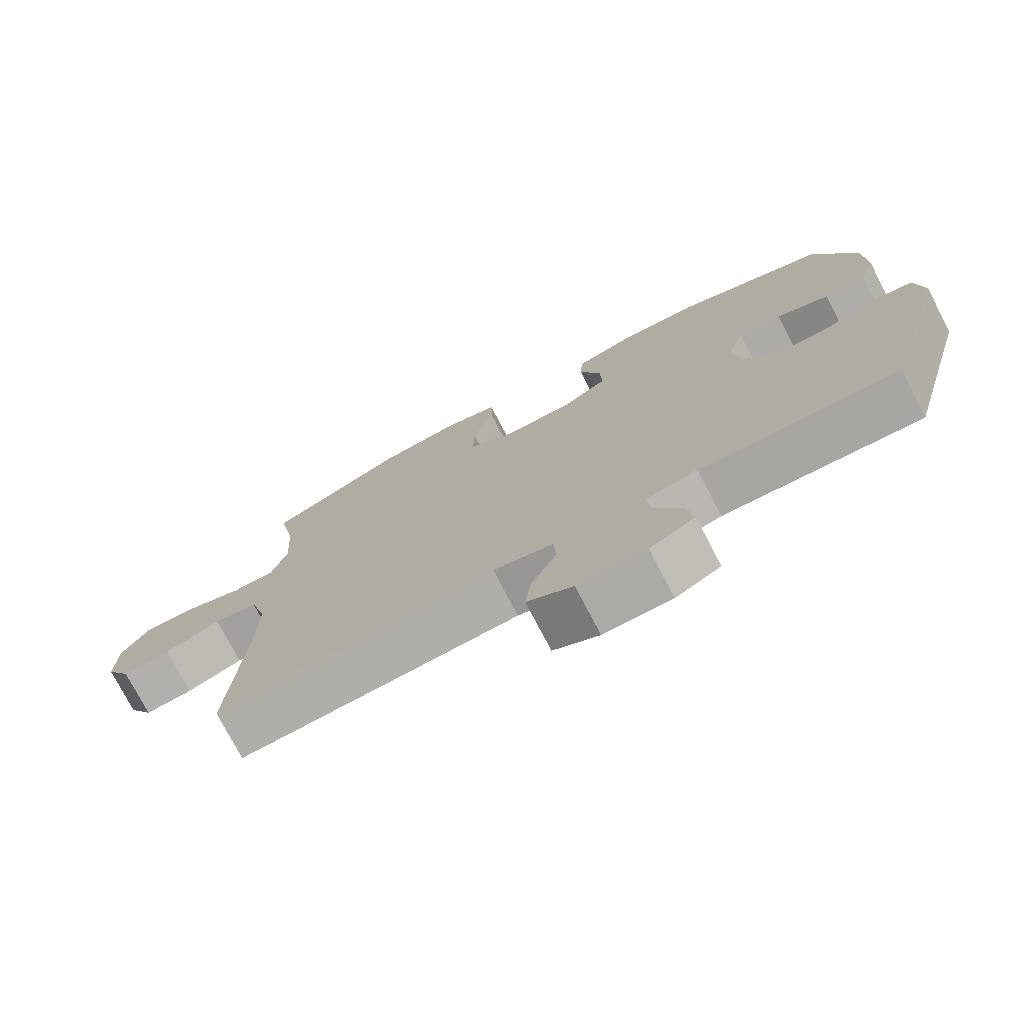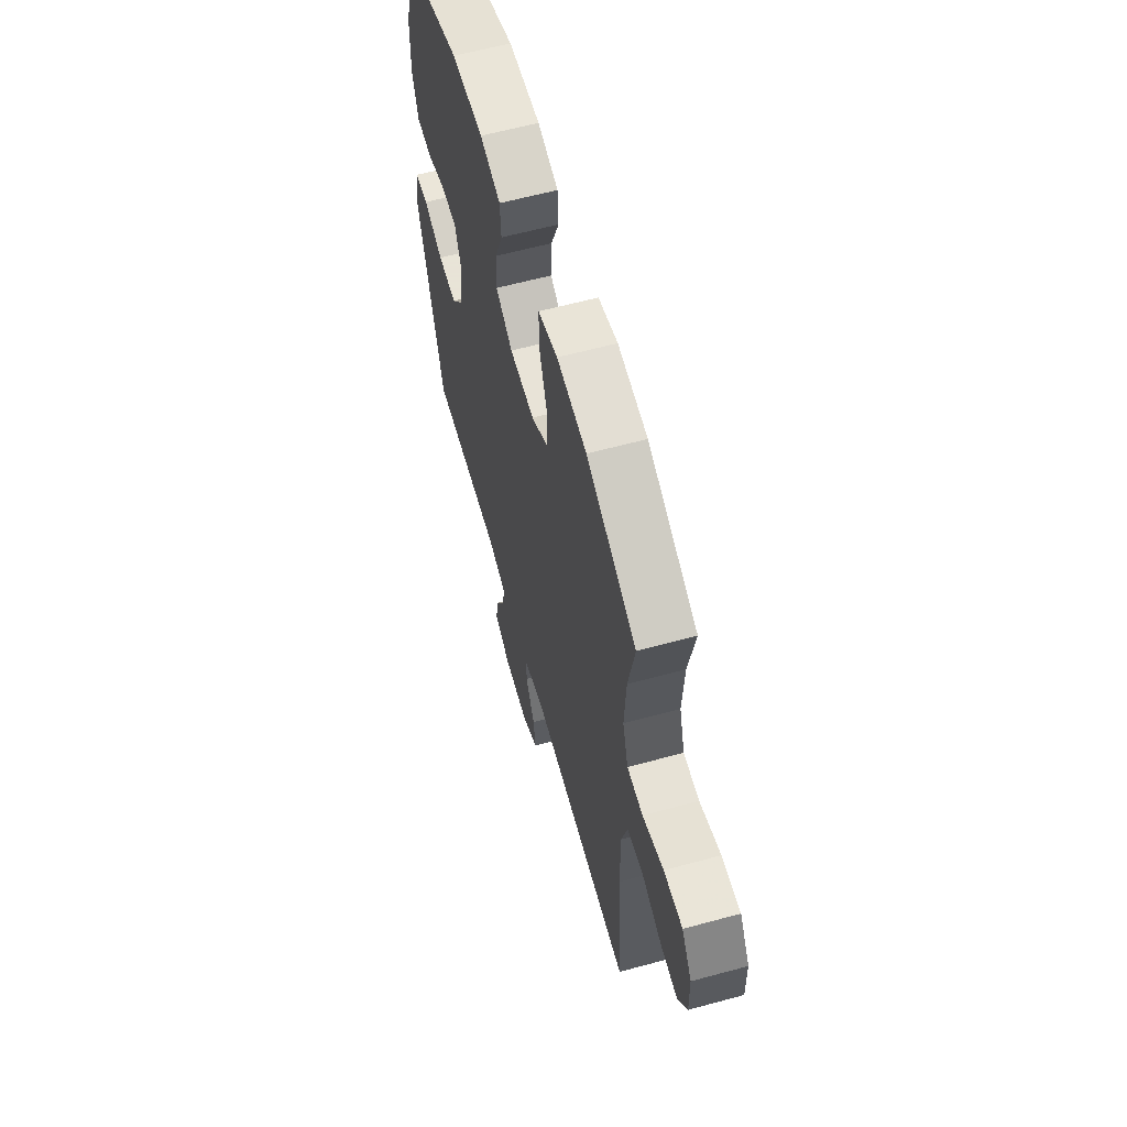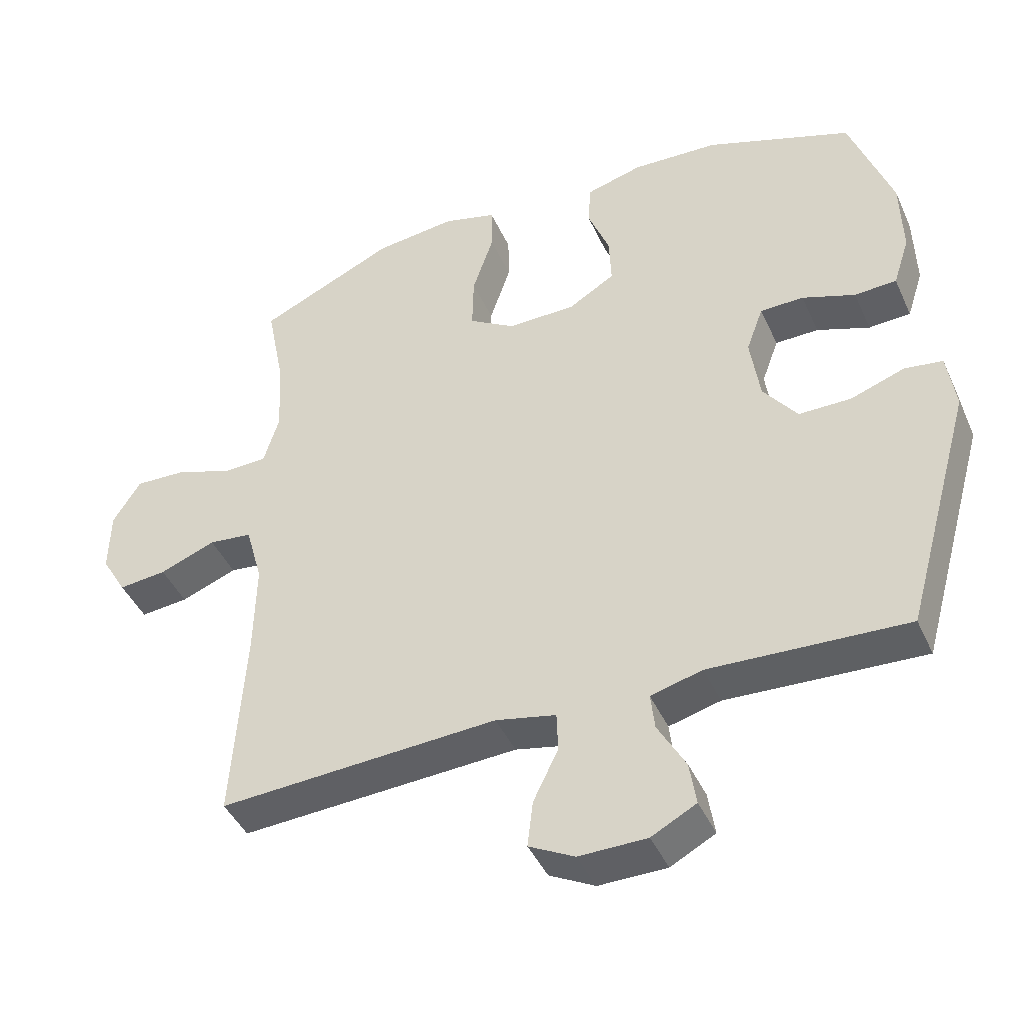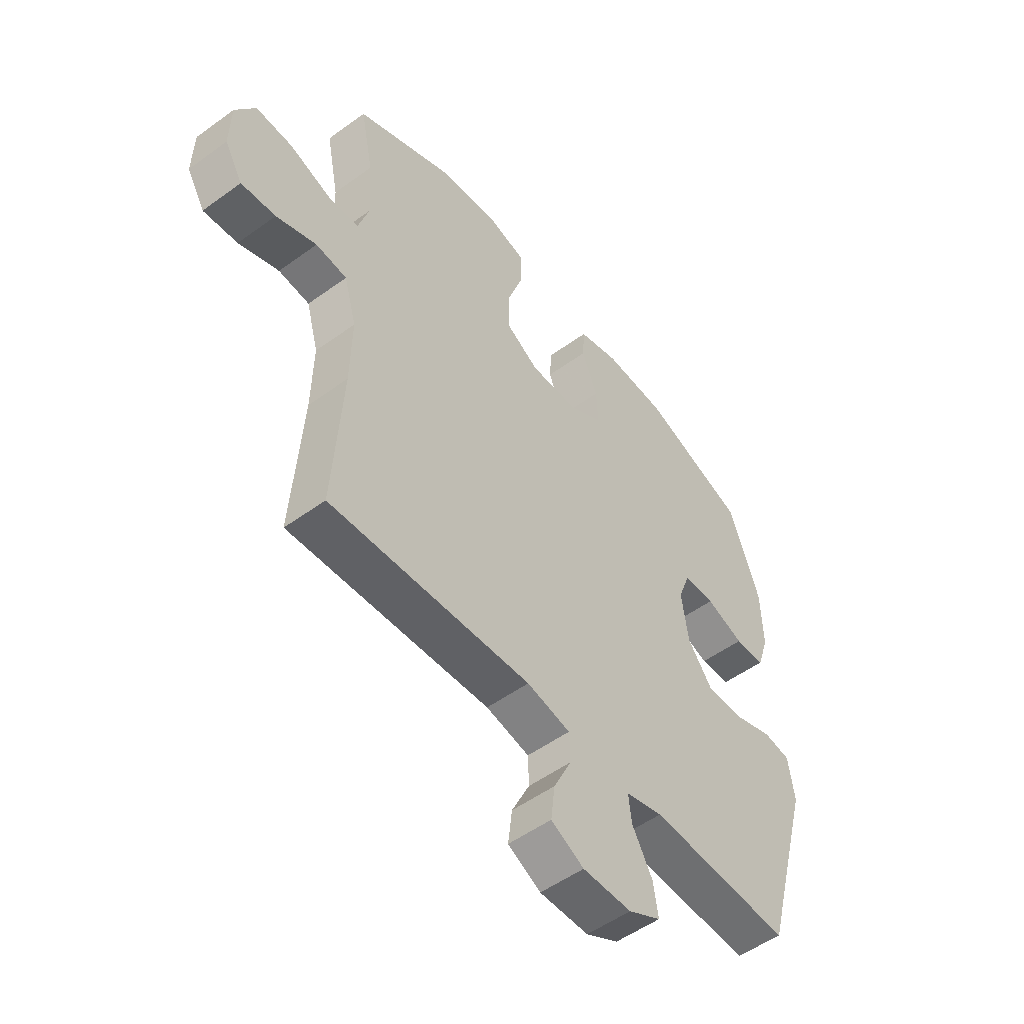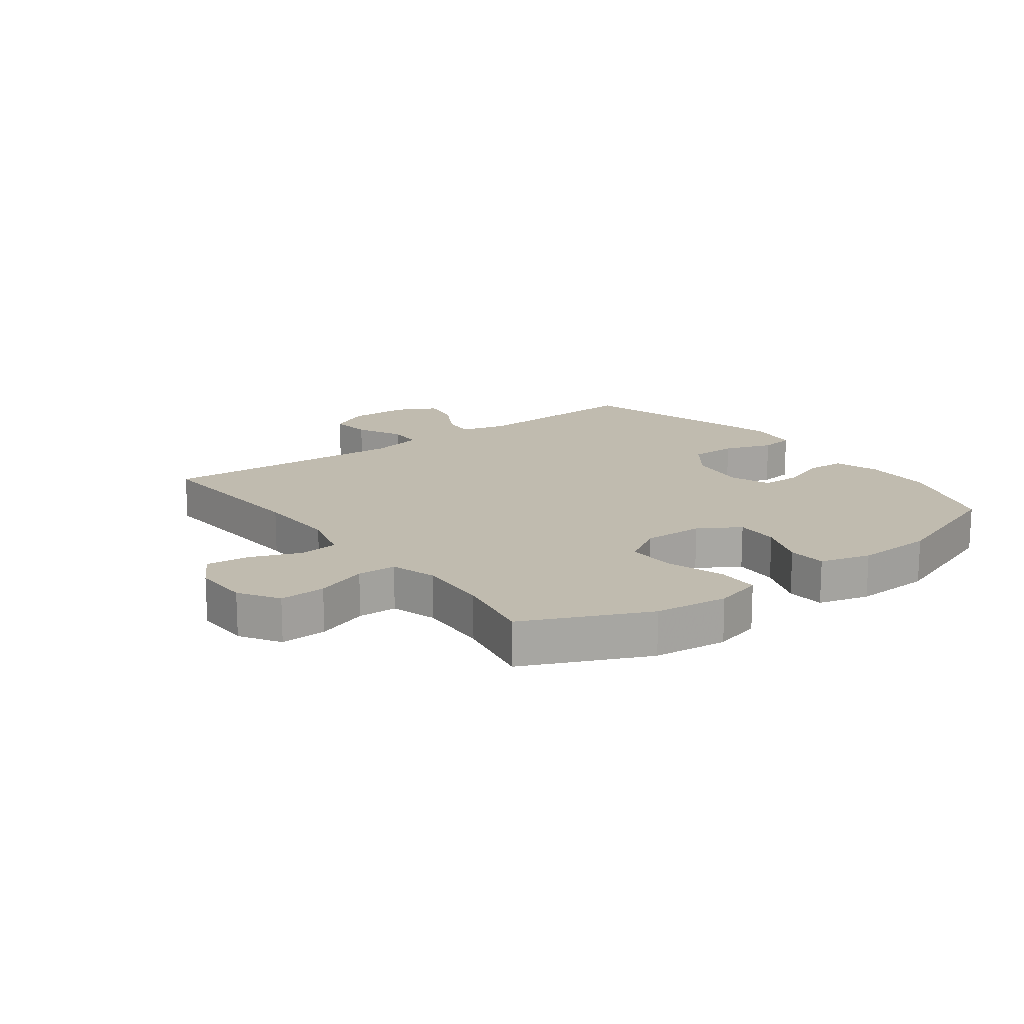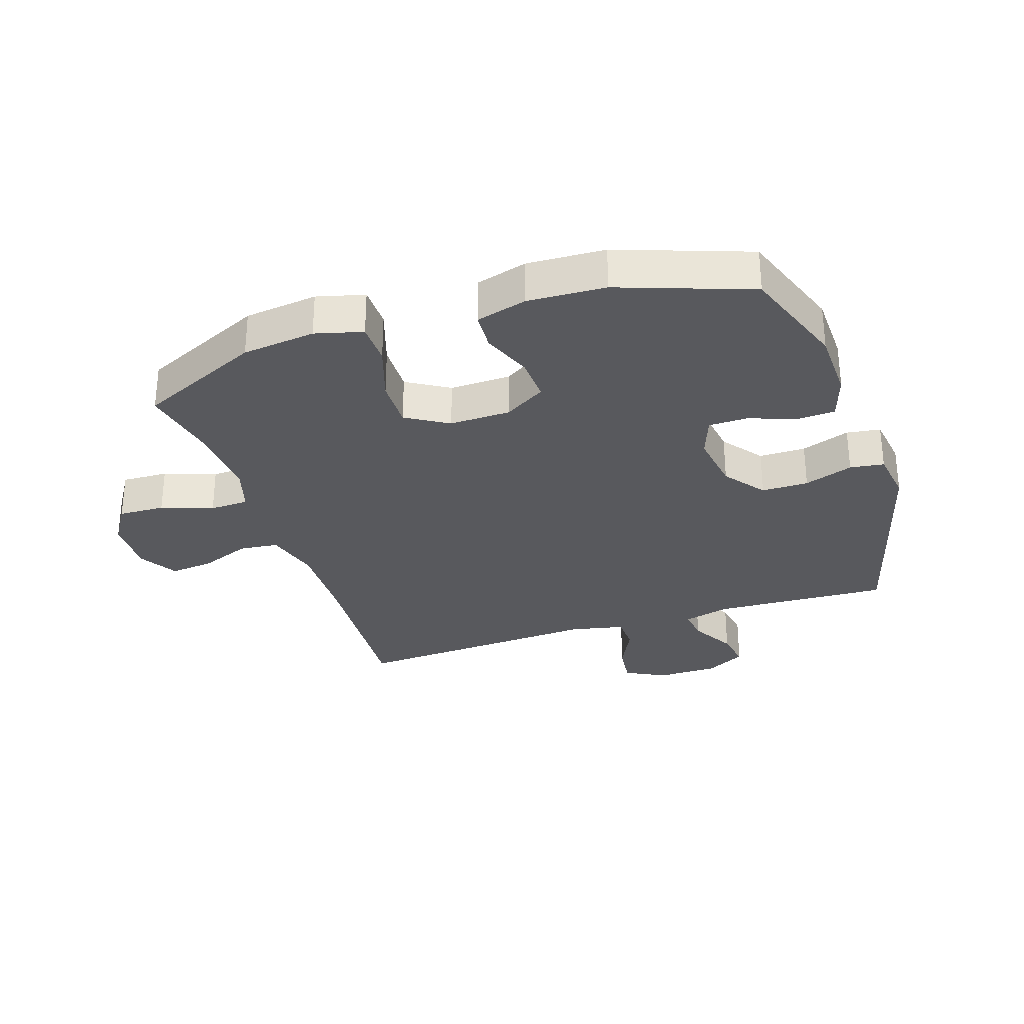
<metadata>
{"format":"obj","ext":"obj","renderer":"f3d","projection":"perspective","resolution":1024,"background":"white","views":[{"elev":-75.7,"azim":27.5,"up":"+Z"},{"elev":61.4,"azim":-105.5,"up":"+Z"},{"elev":-43.3,"azim":23.2,"up":"+Z"},{"elev":-52.5,"azim":-51.9,"up":"+Z"},{"elev":16.0,"azim":-36.8,"up":"+Y"},{"elev":-30.2,"azim":18.4,"up":"+Y"}]}
</metadata>
<code>
v -0.5 0.07 0.5
v -0.298 0.07 0.592
v -0.178 0.07 0.606
v -0.1 0.07 0.585
v -0.099 0.07 0.516
v -0.13 0.07 0.423
v -0.132 0.07 0.341
v -0.063 0.07 0.299
v 0.037 0.07 0.301
v 0.105 0.07 0.342
v 0.102 0.07 0.415
v 0.07 0.07 0.497
v 0.074 0.07 0.56
v 0.157 0.07 0.583
v 0.285 0.07 0.577
v 0.5 0.07 0.5
v 0.562 0.07 0.325
v 0.565 0.07 0.21
v 0.541 0.07 0.136
v 0.479 0.07 0.133
v 0.401 0.07 0.161
v 0.337 0.07 0.16
v 0.312 0.07 0.092
v 0.326 0.07 -0.006
v 0.376 0.07 -0.073
v 0.453 0.07 -0.073
v 0.533 0.07 -0.045
v 0.589 0.07 -0.053
v 0.601 0.07 -0.139
v 0.5 0.07 -0.5
v 0.21 0.07 -0.486
v 0.134 0.07 -0.506
v 0.14 0.07 -0.56
v 0.181 0.07 -0.633
v 0.191 0.07 -0.697
v 0.125 0.07 -0.732
v 0.025 0.07 -0.733
v -0.042 0.07 -0.698
v -0.034 0.07 -0.63
v 0.003 0.07 -0.554
v 0.001 0.07 -0.496
v -0.088 0.07 -0.477
v -0.5 0.07 -0.5
v -0.481 0.07 -0.21
v -0.478 0.07 -0.074
v -0.503 0.07 0.016
v -0.567 0.07 0.023
v -0.65 0.07 -0.009
v -0.721 0.07 -0.016
v -0.758 0.07 0.047
v -0.756 0.07 0.14
v -0.715 0.07 0.205
v -0.639 0.07 0.202
v -0.554 0.07 0.172
v -0.49 0.07 0.174
v -0.467 0.07 0.249
v -0.474 0.07 0.367
v -0.5 0 0.5
v -0.298 0 0.592
v -0.178 0 0.606
v -0.1 0 0.585
v -0.099 0 0.516
v -0.13 0 0.423
v -0.132 0 0.341
v -0.063 0 0.299
v 0.037 0 0.301
v 0.105 0 0.342
v 0.102 0 0.415
v 0.07 0 0.497
v 0.074 0 0.56
v 0.157 0 0.583
v 0.285 0 0.577
v 0.5 0 0.5
v 0.562 0 0.325
v 0.565 0 0.21
v 0.541 0 0.136
v 0.479 0 0.133
v 0.401 0 0.161
v 0.337 0 0.16
v 0.312 0 0.092
v 0.326 0 -0.006
v 0.376 0 -0.073
v 0.453 0 -0.073
v 0.533 0 -0.045
v 0.589 0 -0.053
v 0.601 0 -0.139
v 0.5 0 -0.5
v 0.21 0 -0.486
v 0.134 0 -0.506
v 0.14 0 -0.56
v 0.181 0 -0.633
v 0.191 0 -0.697
v 0.125 0 -0.732
v 0.025 0 -0.733
v -0.042 0 -0.698
v -0.034 0 -0.63
v 0.003 0 -0.554
v 0.001 0 -0.496
v -0.088 0 -0.477
v -0.5 0 -0.5
v -0.481 0 -0.21
v -0.478 0 -0.074
v -0.503 0 0.016
v -0.567 0 0.023
v -0.65 0 -0.009
v -0.721 0 -0.016
v -0.758 0 0.047
v -0.756 0 0.14
v -0.715 0 0.205
v -0.639 0 0.202
v -0.554 0 0.172
v -0.49 0 0.174
v -0.467 0 0.249
v -0.474 0 0.367
f 52 53 54
f 51 52 54
f 50 51 54
f 49 50 54
f 48 49 54
f 47 48 54
f 46 47 54 55
f 45 46 55 56
f 42 43 44
f 44 45 56
f 42 44 56
f 41 42 56
f 38 39 40
f 37 38 40
f 36 37 40
f 35 36 40
f 34 35 40
f 33 34 40
f 32 33 40 41
f 41 56 57
f 32 41 57
f 31 32 57
f 29 30 31
f 28 29 31
f 27 28 31
f 26 27 31
f 19 20 21
f 18 19 21
f 17 18 21
f 16 17 21
f 15 16 21
f 14 15 21
f 13 14 21
f 12 13 21
f 11 12 21
f 10 11 21 22
f 9 10 22 23
f 4 5 6
f 3 4 6
f 2 3 6
f 1 2 6
f 57 1 6
f 57 6 7
f 31 57 7 8
f 25 26 31
f 31 8 9
f 25 31 9
f 24 25 9
f 9 23 24
f 111 110 109
f 111 109 108
f 111 108 107
f 111 107 106
f 111 106 105
f 111 105 104
f 112 111 104 103
f 113 112 103 102
f 101 100 99
f 113 102 101
f 113 101 99
f 113 99 98
f 97 96 95
f 97 95 94
f 97 94 93
f 97 93 92
f 97 92 91
f 97 91 90
f 98 97 90 89
f 114 113 98
f 114 98 89
f 114 89 88
f 88 87 86
f 88 86 85
f 88 85 84
f 88 84 83
f 78 77 76
f 78 76 75
f 78 75 74
f 78 74 73
f 78 73 72
f 78 72 71
f 78 71 70
f 78 70 69
f 78 69 68
f 79 78 68 67
f 80 79 67 66
f 63 62 61
f 63 61 60
f 63 60 59
f 63 59 58
f 63 58 114
f 64 63 114
f 65 64 114 88
f 88 83 82
f 66 65 88
f 66 88 82
f 66 82 81
f 81 80 66
f 1 58 59 2
f 2 59 60 3
f 3 60 61 4
f 4 61 62 5
f 5 62 63 6
f 6 63 64 7
f 7 64 65 8
f 8 65 66 9
f 9 66 67 10
f 10 67 68 11
f 11 68 69 12
f 12 69 70 13
f 13 70 71 14
f 14 71 72 15
f 15 72 73 16
f 16 73 74 17
f 17 74 75 18
f 18 75 76 19
f 19 76 77 20
f 20 77 78 21
f 21 78 79 22
f 22 79 80 23
f 23 80 81 24
f 24 81 82 25
f 25 82 83 26
f 26 83 84 27
f 27 84 85 28
f 28 85 86 29
f 29 86 87 30
f 30 87 88 31
f 31 88 89 32
f 32 89 90 33
f 33 90 91 34
f 34 91 92 35
f 35 92 93 36
f 36 93 94 37
f 37 94 95 38
f 38 95 96 39
f 39 96 97 40
f 40 97 98 41
f 41 98 99 42
f 42 99 100 43
f 43 100 101 44
f 44 101 102 45
f 45 102 103 46
f 46 103 104 47
f 47 104 105 48
f 48 105 106 49
f 49 106 107 50
f 50 107 108 51
f 51 108 109 52
f 52 109 110 53
f 53 110 111 54
f 54 111 112 55
f 55 112 113 56
f 56 113 114 57
f 57 114 58 1

</code>
